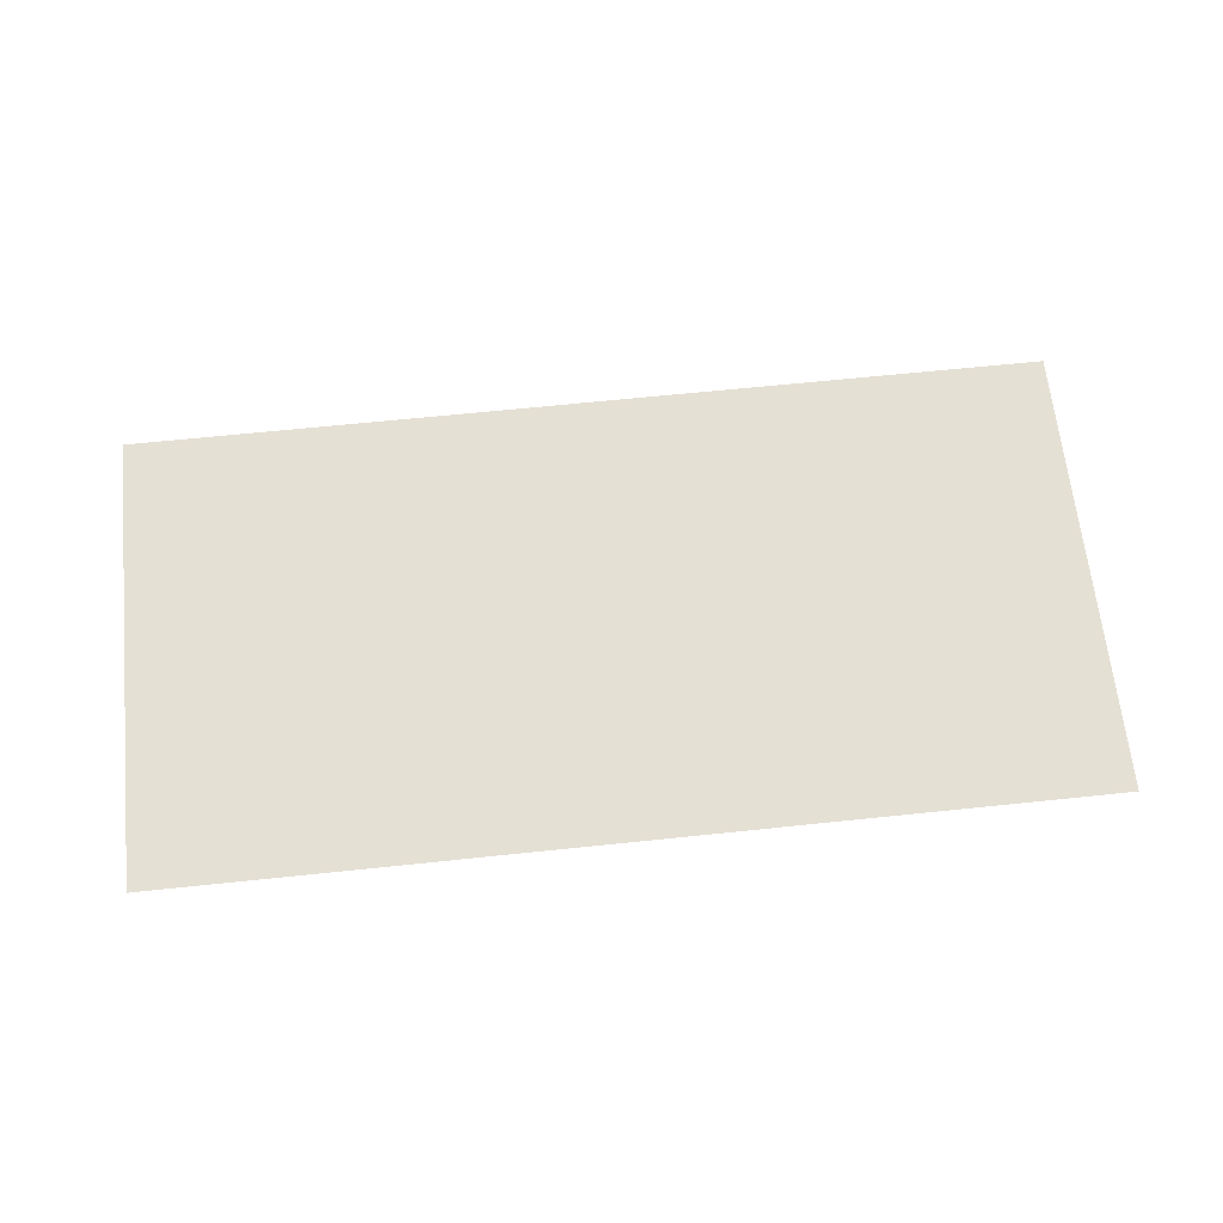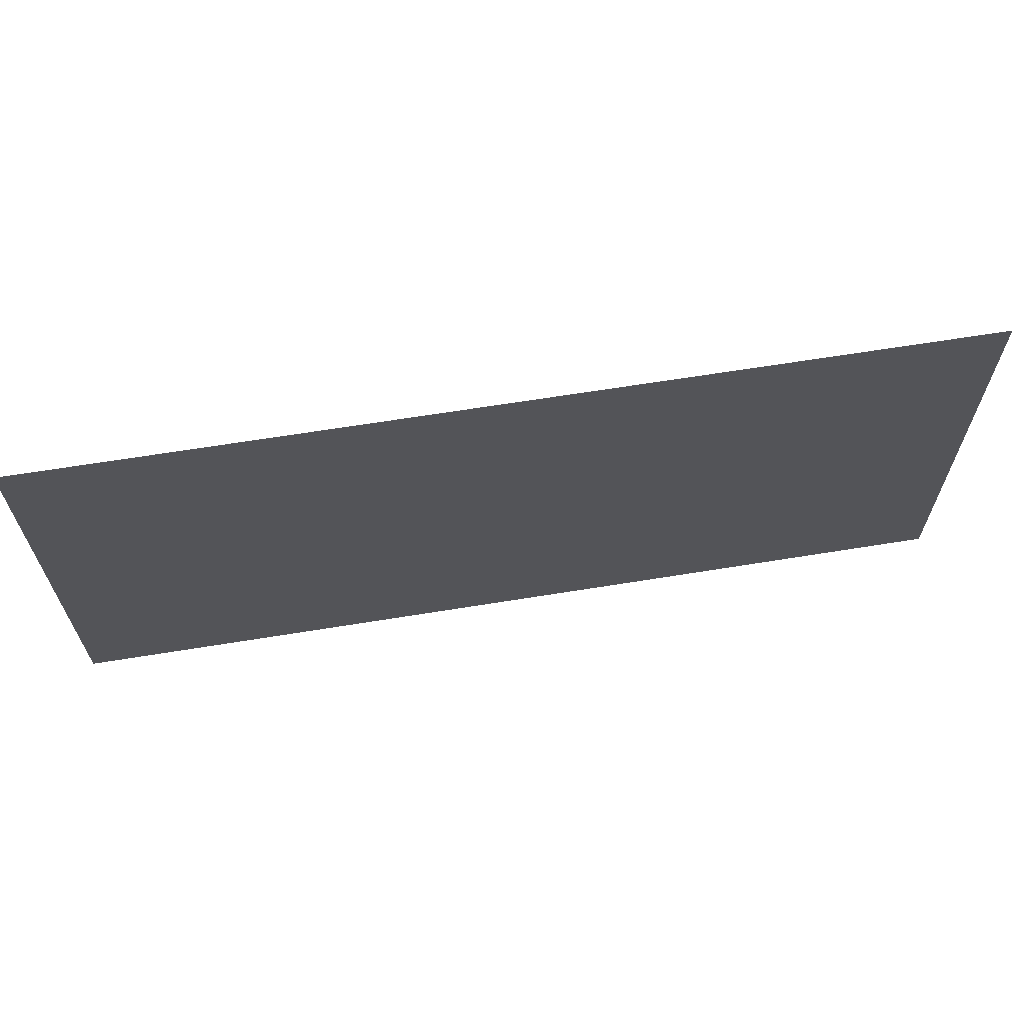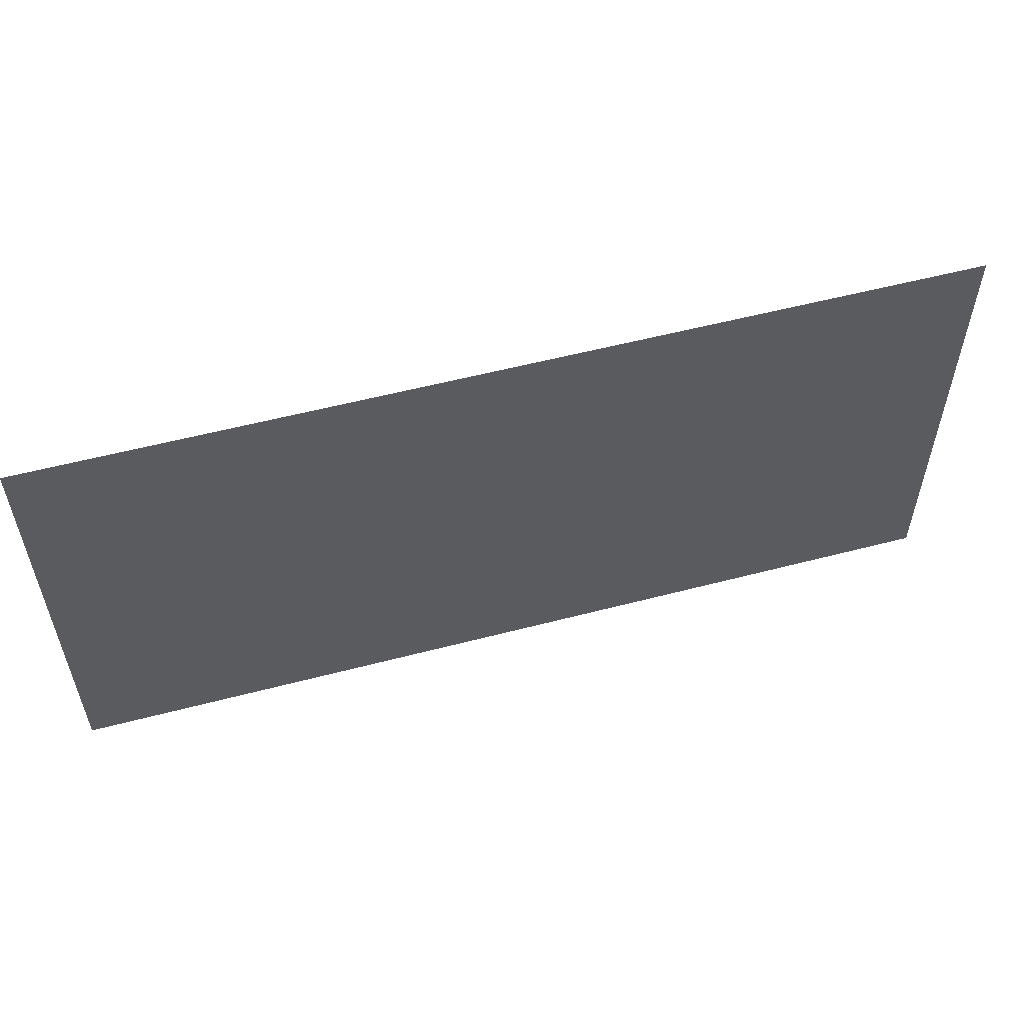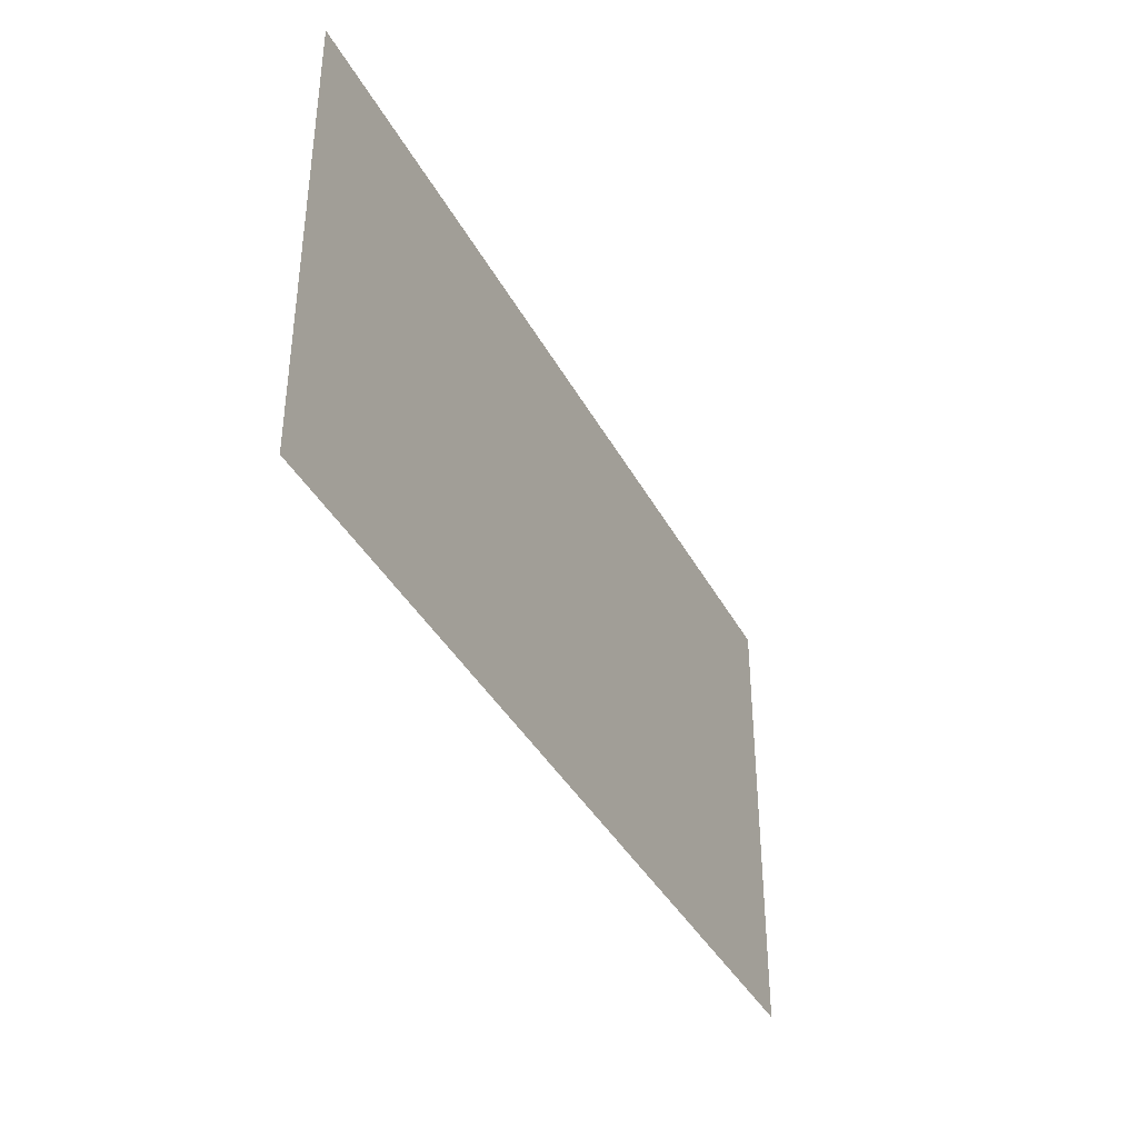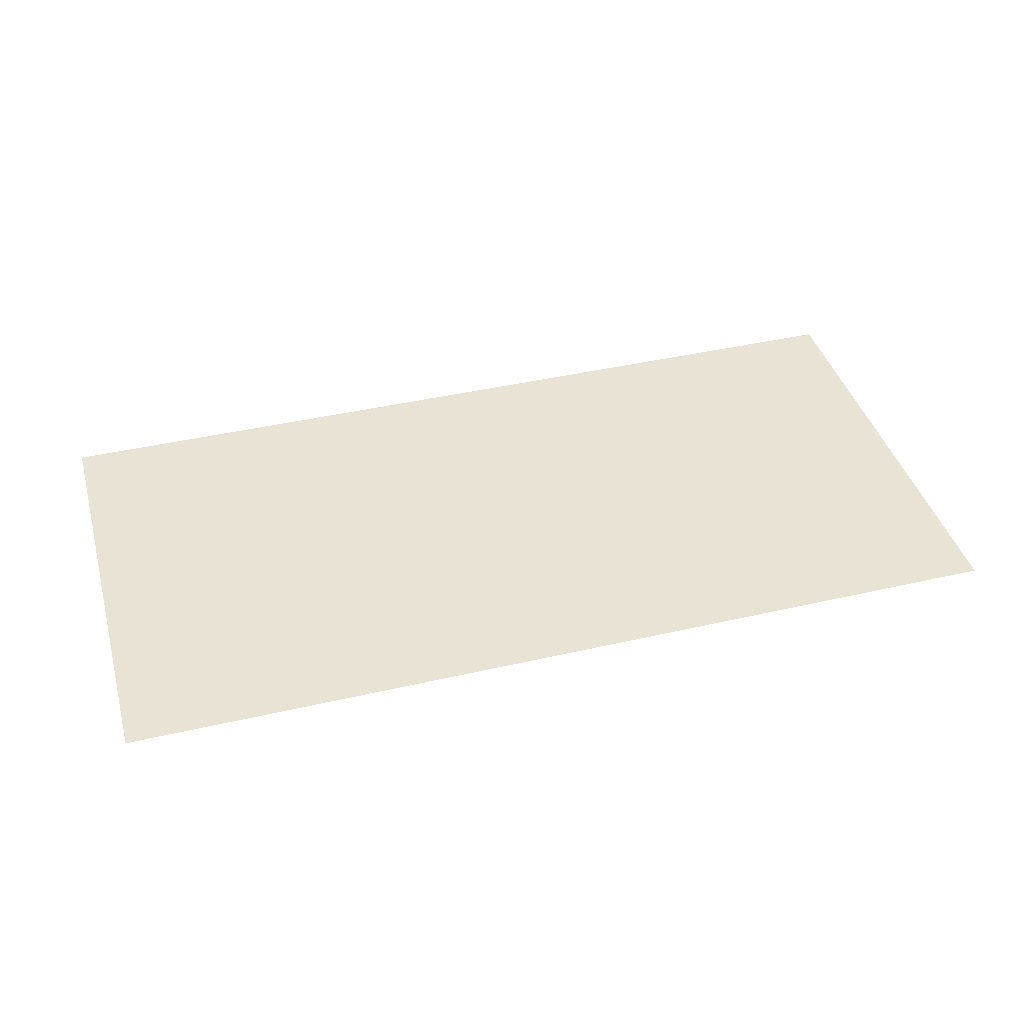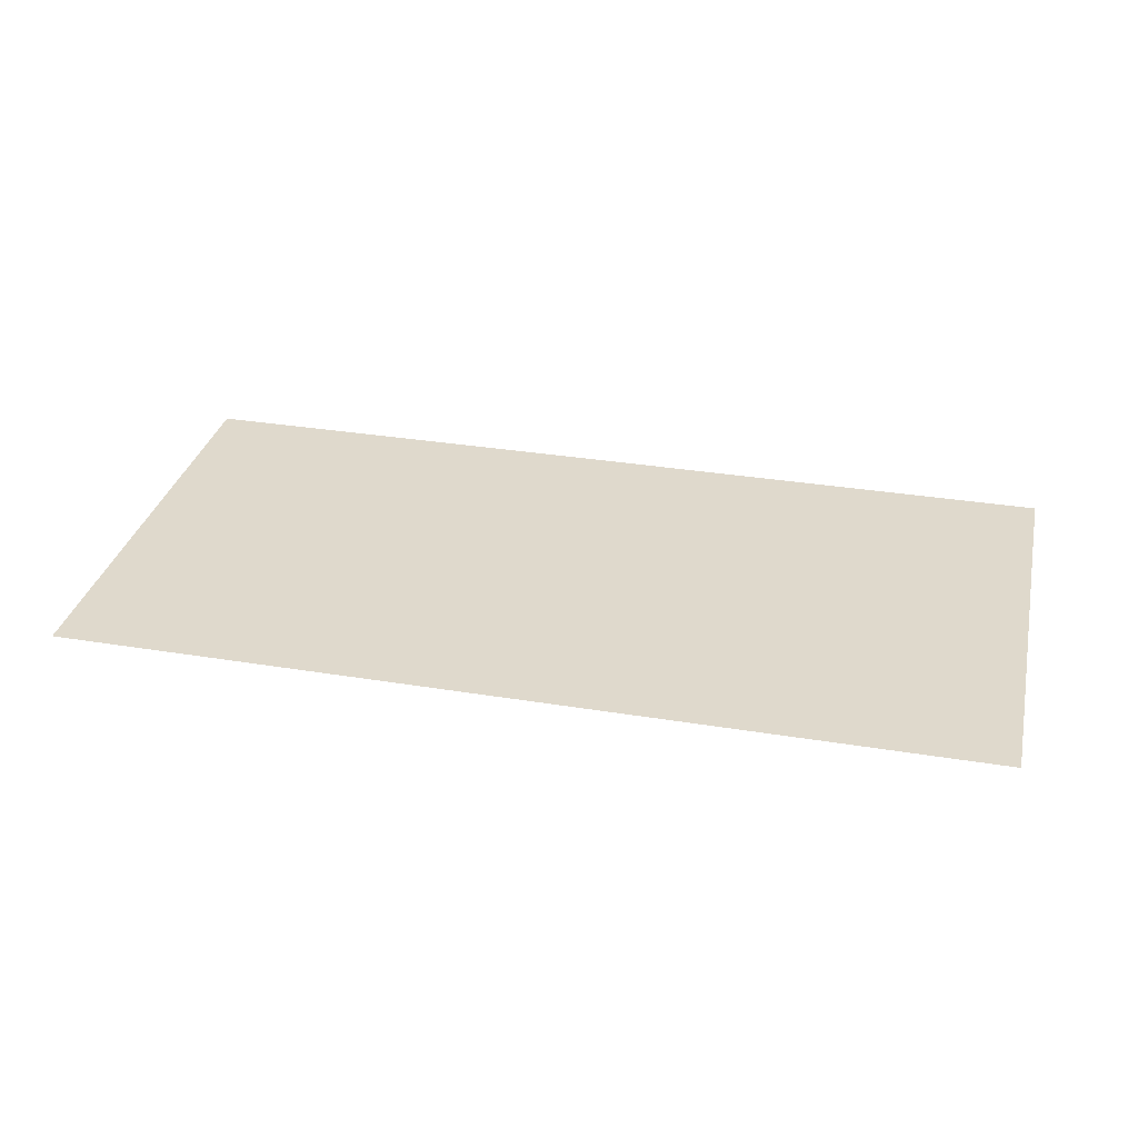
<metadata>
{"format":"obj","ext":"obj","renderer":"f3d","projection":"perspective","resolution":1024,"background":"white","views":[{"elev":65.3,"azim":-6.0,"up":"+Z"},{"elev":65.0,"azim":170.7,"up":"+Y"},{"elev":55.6,"azim":-15.4,"up":"+Y"},{"elev":-38.5,"azim":115.5,"up":"+Y"},{"elev":41.2,"azim":-15.7,"up":"+Z"},{"elev":32.3,"azim":-167.1,"up":"+Z"}]}
</metadata>
<code>
v -5 -2.5 0
v 5 -2.5 0
v 5 2.5 0
v -5 2.5 0
f 1 2 3 4

</code>
